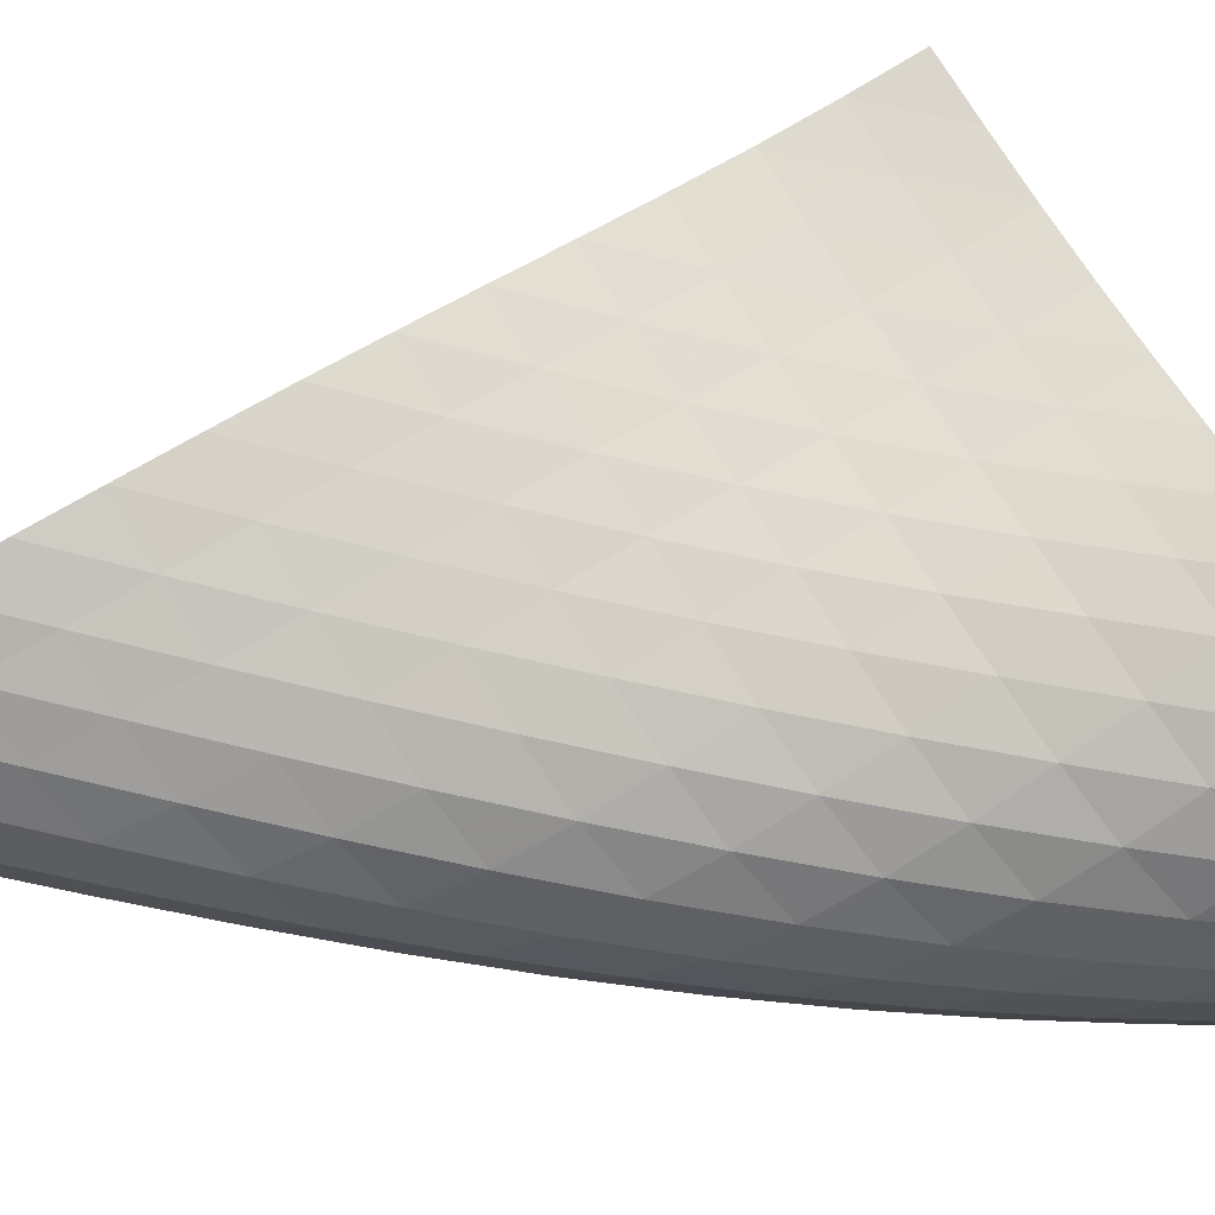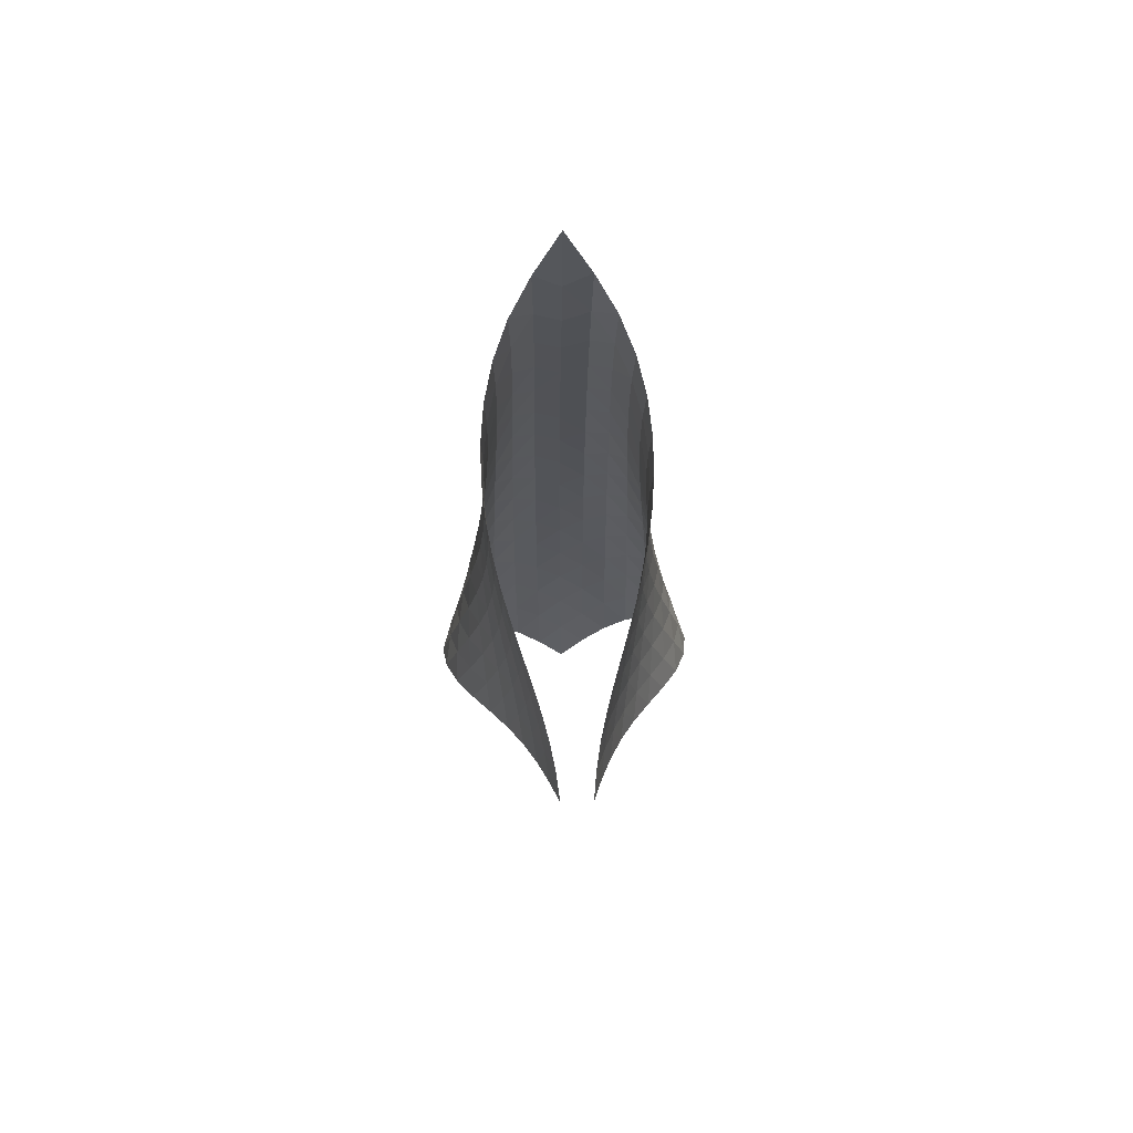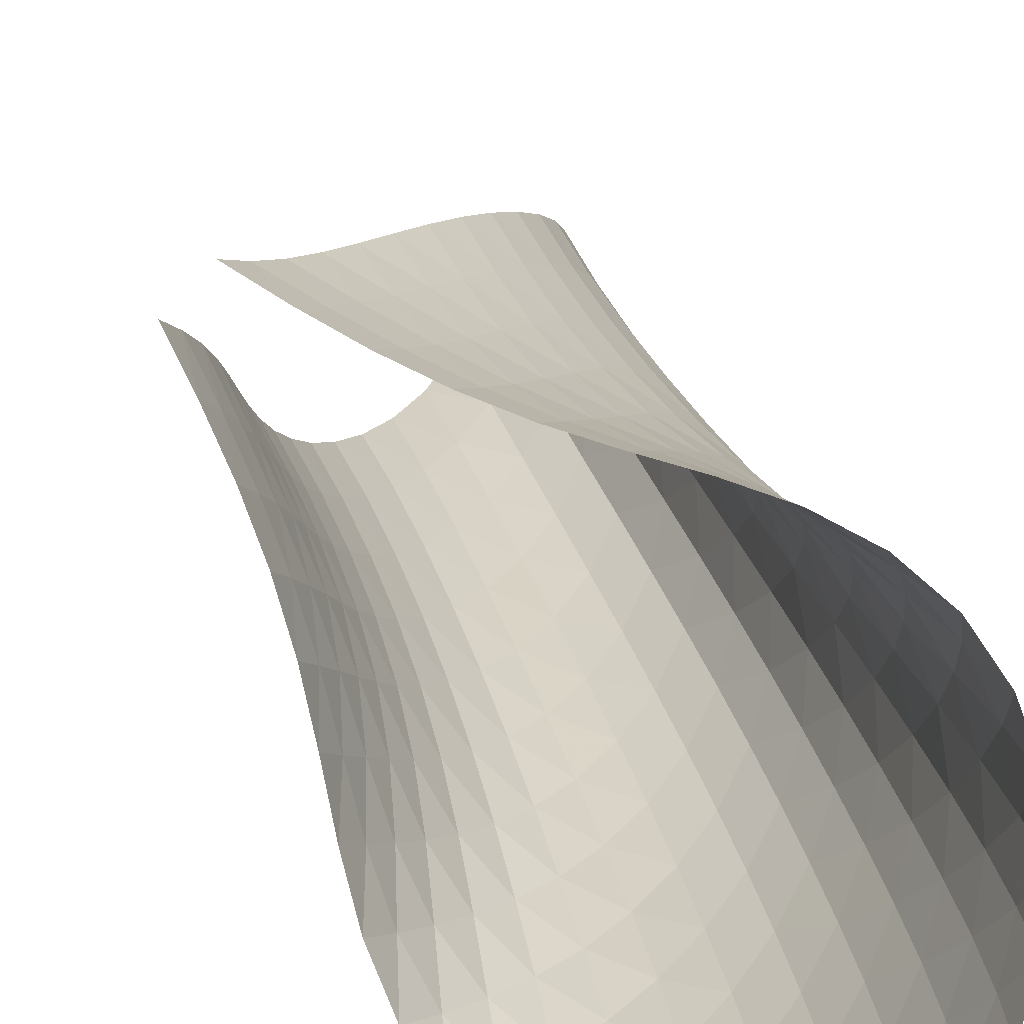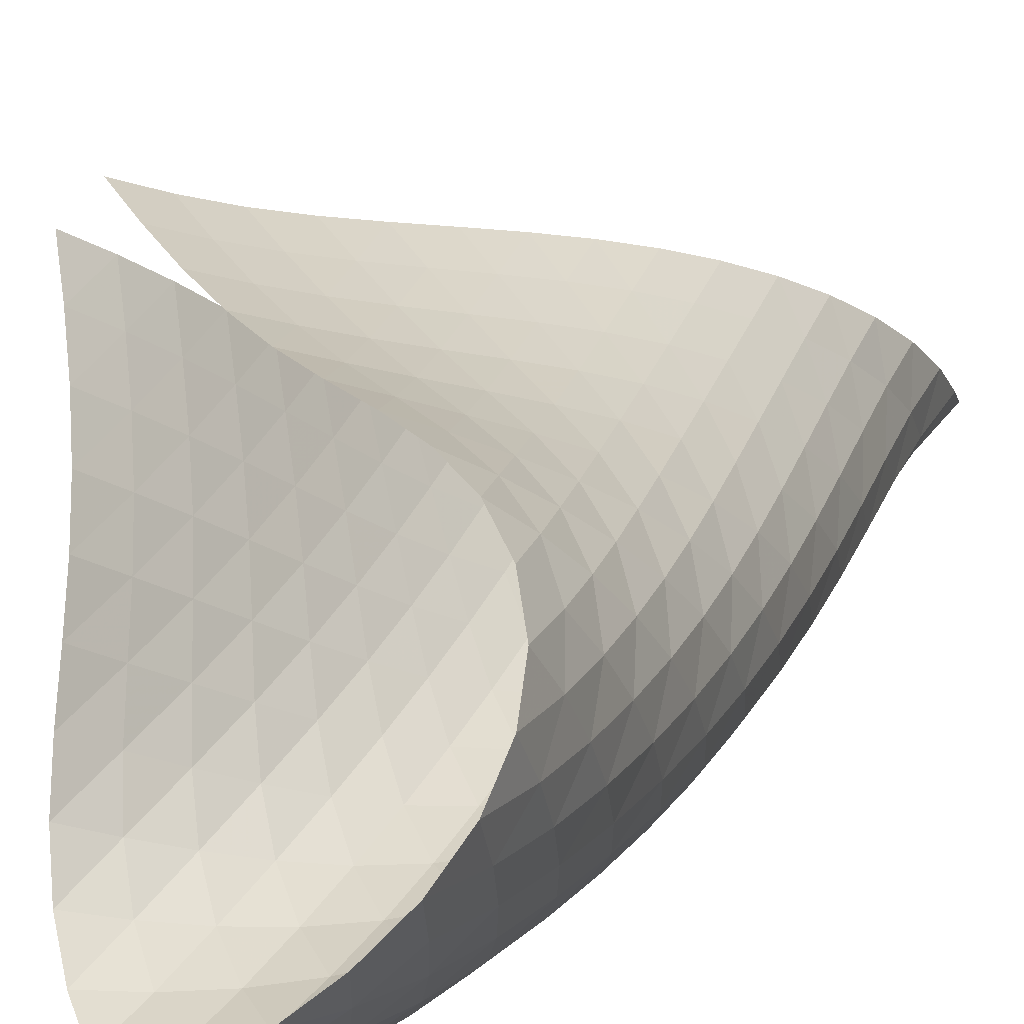
<metadata>
{"format":"obj","ext":"obj","renderer":"f3d","projection":"perspective","resolution":1024,"background":"white","views":[{"elev":-47.1,"azim":-90.1,"up":"+Z"},{"elev":62.2,"azim":-48.0,"up":"+Y"},{"elev":20.5,"azim":-7.2,"up":"+Z"},{"elev":14.0,"azim":24.8,"up":"+Z"}]}
</metadata>
<code>
v -6.501 -0.07567 6.501
v -10.32 -12.84 10.84
v -10.84 -12.84 10.32
v -5.493 -20.48 5.493
v -10.59 -12.15 9.975
v -10.38 -11.45 9.612
v -10.21 -10.74 9.229
v -10.07 -10.03 8.832
v -9.93 -9.321 8.426
v -9.789 -8.606 8.019
v -9.63 -7.886 7.618
v -9.442 -7.158 7.234
v -9.218 -6.419 6.874
v -8.951 -5.665 6.549
v -8.638 -4.892 6.272
v -8.274 -4.092 6.06
v -7.857 -3.257 5.937
v -7.394 -2.365 5.936
v -6.914 -1.358 6.108
v -6.108 -1.358 6.914
v -5.936 -2.365 7.394
v -5.937 -3.257 7.857
v -6.06 -4.092 8.274
v -6.272 -4.892 8.638
v -6.549 -5.665 8.951
v -6.874 -6.419 9.218
v -7.234 -7.158 9.442
v -7.618 -7.886 9.63
v -8.019 -8.606 9.789
v -8.426 -9.321 9.93
v -8.832 -10.03 10.07
v -9.229 -10.74 10.21
v -9.612 -11.45 10.38
v -9.975 -12.15 10.59
v -9.698 -13.26 10.52
v -9.064 -13.68 10.24
v -8.411 -14.09 9.993
v -7.735 -14.5 9.803
v -7.039 -14.9 9.662
v -6.335 -15.28 9.54
v -5.644 -15.68 9.377
v -5.007 -16.09 9.112
v -4.485 -16.56 8.717
v -4.138 -17.06 8.214
v -3.994 -17.61 7.66
v -4.043 -18.18 7.114
v -4.251 -18.76 6.615
v -4.582 -19.34 6.18
v -5.004 -19.92 5.81
v -5.81 -19.92 5.004
v -6.18 -19.34 4.582
v -6.615 -18.76 4.251
v -7.114 -18.18 4.043
v -7.66 -17.61 3.994
v -8.214 -17.06 4.138
v -8.717 -16.56 4.485
v -9.112 -16.09 5.007
v -9.377 -15.68 5.644
v -9.54 -15.28 6.335
v -9.662 -14.9 7.039
v -9.803 -14.5 7.735
v -9.993 -14.09 8.411
v -10.24 -13.68 9.064
v -10.52 -13.26 9.698
v -6.338 -2.07 6.338
v -6.733 -2.89 5.956
v -7.19 -3.709 5.779
v -7.64 -4.513 5.767
v -8.054 -5.301 5.881
v -8.42 -6.072 6.088
v -8.737 -6.827 6.361
v -9.006 -7.568 6.685
v -9.233 -8.299 7.043
v -9.424 -9.021 7.424
v -9.59 -9.737 7.817
v -9.744 -10.45 8.213
v -9.902 -11.16 8.605
v -10.08 -11.86 8.985
v -10.28 -12.57 9.35
v -5.956 -2.89 6.733
v -6.162 -3.533 6.162
v -6.539 -4.246 5.77
v -6.99 -4.992 5.58
v -7.444 -5.748 5.561
v -7.863 -6.503 5.671
v -8.235 -7.25 5.877
v -8.556 -7.988 6.153
v -8.827 -8.717 6.477
v -9.055 -9.439 6.834
v -9.251 -10.15 7.21
v -9.429 -10.87 7.594
v -9.605 -11.57 7.976
v -9.792 -12.28 8.351
v -10 -12.98 8.714
v -5.779 -3.709 7.19
v -5.77 -4.246 6.539
v -5.971 -4.86 5.971
v -6.346 -5.532 5.574
v -6.801 -6.241 5.373
v -7.265 -6.966 5.343
v -7.697 -7.695 5.447
v -8.081 -8.422 5.65
v -8.41 -9.145 5.923
v -8.689 -9.862 6.246
v -8.925 -10.57 6.599
v -9.134 -11.28 6.967
v -9.333 -11.99 7.337
v -9.537 -12.7 7.703
v -9.756 -13.4 8.061
v -5.767 -4.513 7.64
v -5.58 -4.992 6.99
v -5.574 -5.532 6.346
v -5.785 -6.134 5.785
v -6.164 -6.785 5.386
v -6.626 -7.469 5.174
v -7.102 -8.171 5.129
v -7.552 -8.878 5.218
v -7.955 -9.587 5.41
v -8.303 -10.29 5.676
v -8.599 -11 5.991
v -8.856 -11.7 6.333
v -9.091 -12.41 6.687
v -9.322 -13.11 7.04
v -9.558 -13.8 7.389
v -5.881 -5.301 8.054
v -5.561 -5.748 7.444
v -5.373 -6.241 6.801
v -5.386 -6.785 6.164
v -5.613 -7.382 5.613
v -5.999 -8.021 5.216
v -6.467 -8.686 4.991
v -6.957 -9.367 4.925
v -7.428 -10.05 4.992
v -7.857 -10.74 5.164
v -8.234 -11.44 5.412
v -8.563 -12.13 5.71
v -8.856 -12.82 6.034
v -9.131 -13.51 6.367
v -9.399 -14.2 6.702
v -6.088 -6.072 8.42
v -5.671 -6.503 7.863
v -5.343 -6.966 7.265
v -5.174 -7.469 6.626
v -5.216 -8.021 5.999
v -5.461 -8.617 5.461
v -5.854 -9.246 5.065
v -6.328 -9.896 4.827
v -6.831 -10.56 4.735
v -7.325 -11.22 4.773
v -7.786 -11.9 4.915
v -8.202 -12.57 5.136
v -8.576 -13.24 5.406
v -8.919 -13.92 5.703
v -9.24 -14.6 6.014
v -6.361 -6.827 8.737
v -5.877 -7.25 8.235
v -5.447 -7.695 7.697
v -5.129 -8.171 7.102
v -4.991 -8.686 6.467
v -5.065 -9.246 5.854
v -5.331 -9.842 5.331
v -5.732 -10.46 4.938
v -6.211 -11.1 4.686
v -6.725 -11.74 4.567
v -7.241 -12.39 4.57
v -7.735 -13.04 4.674
v -8.196 -13.69 4.855
v -8.623 -14.35 5.087
v -9.018 -15.01 5.353
v -6.685 -7.568 9.006
v -6.153 -7.988 8.556
v -5.65 -8.422 8.081
v -5.218 -8.878 7.552
v -4.925 -9.367 6.957
v -4.827 -9.896 6.328
v -4.938 -10.46 5.732
v -5.225 -11.06 5.225
v -5.634 -11.68 4.837
v -6.118 -12.3 4.572
v -6.641 -12.93 4.426
v -7.175 -13.56 4.39
v -7.7 -14.18 4.448
v -8.204 -14.81 4.581
v -8.679 -15.45 4.769
v -7.043 -8.299 9.233
v -6.477 -8.717 8.827
v -5.923 -9.145 8.41
v -5.41 -9.587 7.955
v -4.992 -10.05 7.428
v -4.735 -10.56 6.831
v -4.686 -11.1 6.211
v -4.837 -11.68 5.634
v -5.146 -12.27 5.146
v -5.563 -12.88 4.762
v -6.051 -13.5 4.487
v -6.58 -14.11 4.315
v -7.127 -14.72 4.24
v -7.676 -15.33 4.249
v -8.212 -15.94 4.331
v -7.424 -9.021 9.424
v -6.834 -9.439 9.055
v -6.246 -9.862 8.689
v -5.676 -10.29 8.303
v -5.164 -10.74 7.857
v -4.773 -11.22 7.325
v -4.567 -11.74 6.725
v -4.572 -12.3 6.118
v -4.762 -12.88 5.563
v -5.092 -13.48 5.092
v -5.518 -14.08 4.714
v -6.009 -14.69 4.43
v -6.542 -15.28 4.235
v -7.097 -15.88 4.122
v -7.661 -16.47 4.088
v -7.817 -9.737 9.59
v -7.21 -10.15 9.251
v -6.599 -10.57 8.925
v -5.991 -11 8.599
v -5.412 -11.44 8.234
v -4.915 -11.9 7.786
v -4.57 -12.39 7.241
v -4.426 -12.93 6.641
v -4.487 -13.5 6.051
v -4.714 -14.08 5.518
v -5.064 -14.68 5.064
v -5.499 -15.27 4.692
v -5.993 -15.87 4.402
v -6.528 -16.45 4.189
v -7.088 -17.03 4.05
v -8.213 -10.45 9.744
v -7.594 -10.87 9.429
v -6.967 -11.28 9.134
v -6.333 -11.7 8.856
v -5.71 -12.13 8.563
v -5.136 -12.57 8.202
v -4.674 -13.04 7.735
v -4.39 -13.56 7.175
v -4.315 -14.11 6.58
v -4.43 -14.69 6.009
v -4.692 -15.27 5.499
v -5.062 -15.87 5.062
v -5.508 -16.46 4.701
v -6.008 -17.04 4.411
v -6.547 -17.61 4.19
v -8.605 -11.16 9.902
v -7.976 -11.57 9.605
v -7.337 -11.99 9.333
v -6.687 -12.41 9.091
v -6.034 -12.82 8.856
v -5.406 -13.24 8.576
v -4.855 -13.69 8.196
v -4.448 -14.18 7.7
v -4.24 -14.72 7.127
v -4.235 -15.28 6.542
v -4.402 -15.87 5.993
v -4.701 -16.46 5.508
v -5.094 -17.05 5.094
v -5.555 -17.63 4.749
v -6.066 -18.2 4.468
v -8.985 -11.86 10.08
v -8.351 -12.28 9.792
v -7.703 -12.7 9.537
v -7.04 -13.11 9.322
v -6.367 -13.51 9.131
v -5.703 -13.92 8.919
v -5.087 -14.35 8.623
v -4.581 -14.81 8.204
v -4.249 -15.33 7.676
v -4.122 -15.88 7.097
v -4.189 -16.45 6.528
v -4.411 -17.04 6.008
v -4.749 -17.63 5.555
v -5.171 -18.21 5.171
v -5.653 -18.78 4.849
v -9.35 -12.57 10.28
v -8.714 -12.98 10
v -8.061 -13.4 9.756
v -7.389 -13.8 9.558
v -6.702 -14.2 9.399
v -6.014 -14.6 9.24
v -5.353 -15.01 9.018
v -4.769 -15.45 8.679
v -4.331 -15.94 8.212
v -4.088 -16.47 7.661
v -4.05 -17.03 7.088
v -4.19 -17.61 6.547
v -4.468 -18.2 6.066
v -4.849 -18.78 5.653
v -5.304 -19.36 5.304
f 289 49 4
f 289 4 50
f 5 79 64
f 5 64 3
f 79 94 63
f 79 63 64
f 94 109 62
f 94 62 63
f 109 124 61
f 109 61 62
f 124 139 60
f 124 60 61
f 139 154 59
f 139 59 60
f 154 169 58
f 154 58 59
f 169 184 57
f 169 57 58
f 184 199 56
f 184 56 57
f 199 214 55
f 199 55 56
f 214 229 54
f 214 54 55
f 229 244 53
f 229 53 54
f 244 259 52
f 244 52 53
f 259 274 51
f 259 51 52
f 274 289 50
f 274 50 51
f 1 20 65
f 1 65 19
f 19 65 66
f 19 66 18
f 18 66 67
f 18 67 17
f 17 67 68
f 17 68 16
f 16 68 69
f 16 69 15
f 15 69 70
f 15 70 14
f 14 70 71
f 14 71 13
f 13 71 72
f 13 72 12
f 12 72 73
f 12 73 11
f 11 73 74
f 11 74 10
f 10 74 75
f 10 75 9
f 9 75 76
f 9 76 8
f 8 76 77
f 8 77 7
f 7 77 78
f 7 78 6
f 6 78 79
f 6 79 5
f 20 21 80
f 20 80 65
f 65 80 81
f 65 81 66
f 66 81 82
f 66 82 67
f 67 82 83
f 67 83 68
f 68 83 84
f 68 84 69
f 69 84 85
f 69 85 70
f 70 85 86
f 70 86 71
f 71 86 87
f 71 87 72
f 72 87 88
f 72 88 73
f 73 88 89
f 73 89 74
f 74 89 90
f 74 90 75
f 75 90 91
f 75 91 76
f 76 91 92
f 76 92 77
f 77 92 93
f 77 93 78
f 78 93 94
f 78 94 79
f 21 22 95
f 21 95 80
f 80 95 96
f 80 96 81
f 81 96 97
f 81 97 82
f 82 97 98
f 82 98 83
f 83 98 99
f 83 99 84
f 84 99 100
f 84 100 85
f 85 100 101
f 85 101 86
f 86 101 102
f 86 102 87
f 87 102 103
f 87 103 88
f 88 103 104
f 88 104 89
f 89 104 105
f 89 105 90
f 90 105 106
f 90 106 91
f 91 106 107
f 91 107 92
f 92 107 108
f 92 108 93
f 93 108 109
f 93 109 94
f 22 23 110
f 22 110 95
f 95 110 111
f 95 111 96
f 96 111 112
f 96 112 97
f 97 112 113
f 97 113 98
f 98 113 114
f 98 114 99
f 99 114 115
f 99 115 100
f 100 115 116
f 100 116 101
f 101 116 117
f 101 117 102
f 102 117 118
f 102 118 103
f 103 118 119
f 103 119 104
f 104 119 120
f 104 120 105
f 105 120 121
f 105 121 106
f 106 121 122
f 106 122 107
f 107 122 123
f 107 123 108
f 108 123 124
f 108 124 109
f 23 24 125
f 23 125 110
f 110 125 126
f 110 126 111
f 111 126 127
f 111 127 112
f 112 127 128
f 112 128 113
f 113 128 129
f 113 129 114
f 114 129 130
f 114 130 115
f 115 130 131
f 115 131 116
f 116 131 132
f 116 132 117
f 117 132 133
f 117 133 118
f 118 133 134
f 118 134 119
f 119 134 135
f 119 135 120
f 120 135 136
f 120 136 121
f 121 136 137
f 121 137 122
f 122 137 138
f 122 138 123
f 123 138 139
f 123 139 124
f 24 25 140
f 24 140 125
f 125 140 141
f 125 141 126
f 126 141 142
f 126 142 127
f 127 142 143
f 127 143 128
f 128 143 144
f 128 144 129
f 129 144 145
f 129 145 130
f 130 145 146
f 130 146 131
f 131 146 147
f 131 147 132
f 132 147 148
f 132 148 133
f 133 148 149
f 133 149 134
f 134 149 150
f 134 150 135
f 135 150 151
f 135 151 136
f 136 151 152
f 136 152 137
f 137 152 153
f 137 153 138
f 138 153 154
f 138 154 139
f 25 26 155
f 25 155 140
f 140 155 156
f 140 156 141
f 141 156 157
f 141 157 142
f 142 157 158
f 142 158 143
f 143 158 159
f 143 159 144
f 144 159 160
f 144 160 145
f 145 160 161
f 145 161 146
f 146 161 162
f 146 162 147
f 147 162 163
f 147 163 148
f 148 163 164
f 148 164 149
f 149 164 165
f 149 165 150
f 150 165 166
f 150 166 151
f 151 166 167
f 151 167 152
f 152 167 168
f 152 168 153
f 153 168 169
f 153 169 154
f 26 27 170
f 26 170 155
f 155 170 171
f 155 171 156
f 156 171 172
f 156 172 157
f 157 172 173
f 157 173 158
f 158 173 174
f 158 174 159
f 159 174 175
f 159 175 160
f 160 175 176
f 160 176 161
f 161 176 177
f 161 177 162
f 162 177 178
f 162 178 163
f 163 178 179
f 163 179 164
f 164 179 180
f 164 180 165
f 165 180 181
f 165 181 166
f 166 181 182
f 166 182 167
f 167 182 183
f 167 183 168
f 168 183 184
f 168 184 169
f 27 28 185
f 27 185 170
f 170 185 186
f 170 186 171
f 171 186 187
f 171 187 172
f 172 187 188
f 172 188 173
f 173 188 189
f 173 189 174
f 174 189 190
f 174 190 175
f 175 190 191
f 175 191 176
f 176 191 192
f 176 192 177
f 177 192 193
f 177 193 178
f 178 193 194
f 178 194 179
f 179 194 195
f 179 195 180
f 180 195 196
f 180 196 181
f 181 196 197
f 181 197 182
f 182 197 198
f 182 198 183
f 183 198 199
f 183 199 184
f 28 29 200
f 28 200 185
f 185 200 201
f 185 201 186
f 186 201 202
f 186 202 187
f 187 202 203
f 187 203 188
f 188 203 204
f 188 204 189
f 189 204 205
f 189 205 190
f 190 205 206
f 190 206 191
f 191 206 207
f 191 207 192
f 192 207 208
f 192 208 193
f 193 208 209
f 193 209 194
f 194 209 210
f 194 210 195
f 195 210 211
f 195 211 196
f 196 211 212
f 196 212 197
f 197 212 213
f 197 213 198
f 198 213 214
f 198 214 199
f 29 30 215
f 29 215 200
f 200 215 216
f 200 216 201
f 201 216 217
f 201 217 202
f 202 217 218
f 202 218 203
f 203 218 219
f 203 219 204
f 204 219 220
f 204 220 205
f 205 220 221
f 205 221 206
f 206 221 222
f 206 222 207
f 207 222 223
f 207 223 208
f 208 223 224
f 208 224 209
f 209 224 225
f 209 225 210
f 210 225 226
f 210 226 211
f 211 226 227
f 211 227 212
f 212 227 228
f 212 228 213
f 213 228 229
f 213 229 214
f 30 31 230
f 30 230 215
f 215 230 231
f 215 231 216
f 216 231 232
f 216 232 217
f 217 232 233
f 217 233 218
f 218 233 234
f 218 234 219
f 219 234 235
f 219 235 220
f 220 235 236
f 220 236 221
f 221 236 237
f 221 237 222
f 222 237 238
f 222 238 223
f 223 238 239
f 223 239 224
f 224 239 240
f 224 240 225
f 225 240 241
f 225 241 226
f 226 241 242
f 226 242 227
f 227 242 243
f 227 243 228
f 228 243 244
f 228 244 229
f 31 32 245
f 31 245 230
f 230 245 246
f 230 246 231
f 231 246 247
f 231 247 232
f 232 247 248
f 232 248 233
f 233 248 249
f 233 249 234
f 234 249 250
f 234 250 235
f 235 250 251
f 235 251 236
f 236 251 252
f 236 252 237
f 237 252 253
f 237 253 238
f 238 253 254
f 238 254 239
f 239 254 255
f 239 255 240
f 240 255 256
f 240 256 241
f 241 256 257
f 241 257 242
f 242 257 258
f 242 258 243
f 243 258 259
f 243 259 244
f 32 33 260
f 32 260 245
f 245 260 261
f 245 261 246
f 246 261 262
f 246 262 247
f 247 262 263
f 247 263 248
f 248 263 264
f 248 264 249
f 249 264 265
f 249 265 250
f 250 265 266
f 250 266 251
f 251 266 267
f 251 267 252
f 252 267 268
f 252 268 253
f 253 268 269
f 253 269 254
f 254 269 270
f 254 270 255
f 255 270 271
f 255 271 256
f 256 271 272
f 256 272 257
f 257 272 273
f 257 273 258
f 258 273 274
f 258 274 259
f 33 34 275
f 33 275 260
f 260 275 276
f 260 276 261
f 261 276 277
f 261 277 262
f 262 277 278
f 262 278 263
f 263 278 279
f 263 279 264
f 264 279 280
f 264 280 265
f 265 280 281
f 265 281 266
f 266 281 282
f 266 282 267
f 267 282 283
f 267 283 268
f 268 283 284
f 268 284 269
f 269 284 285
f 269 285 270
f 270 285 286
f 270 286 271
f 271 286 287
f 271 287 272
f 272 287 288
f 272 288 273
f 273 288 289
f 273 289 274
f 34 2 35
f 34 35 275
f 275 35 36
f 275 36 276
f 276 36 37
f 276 37 277
f 277 37 38
f 277 38 278
f 278 38 39
f 278 39 279
f 279 39 40
f 279 40 280
f 280 40 41
f 280 41 281
f 281 41 42
f 281 42 282
f 282 42 43
f 282 43 283
f 283 43 44
f 283 44 284
f 284 44 45
f 284 45 285
f 285 45 46
f 285 46 286
f 286 46 47
f 286 47 287
f 287 47 48
f 287 48 288
f 288 48 49
f 288 49 289

</code>
